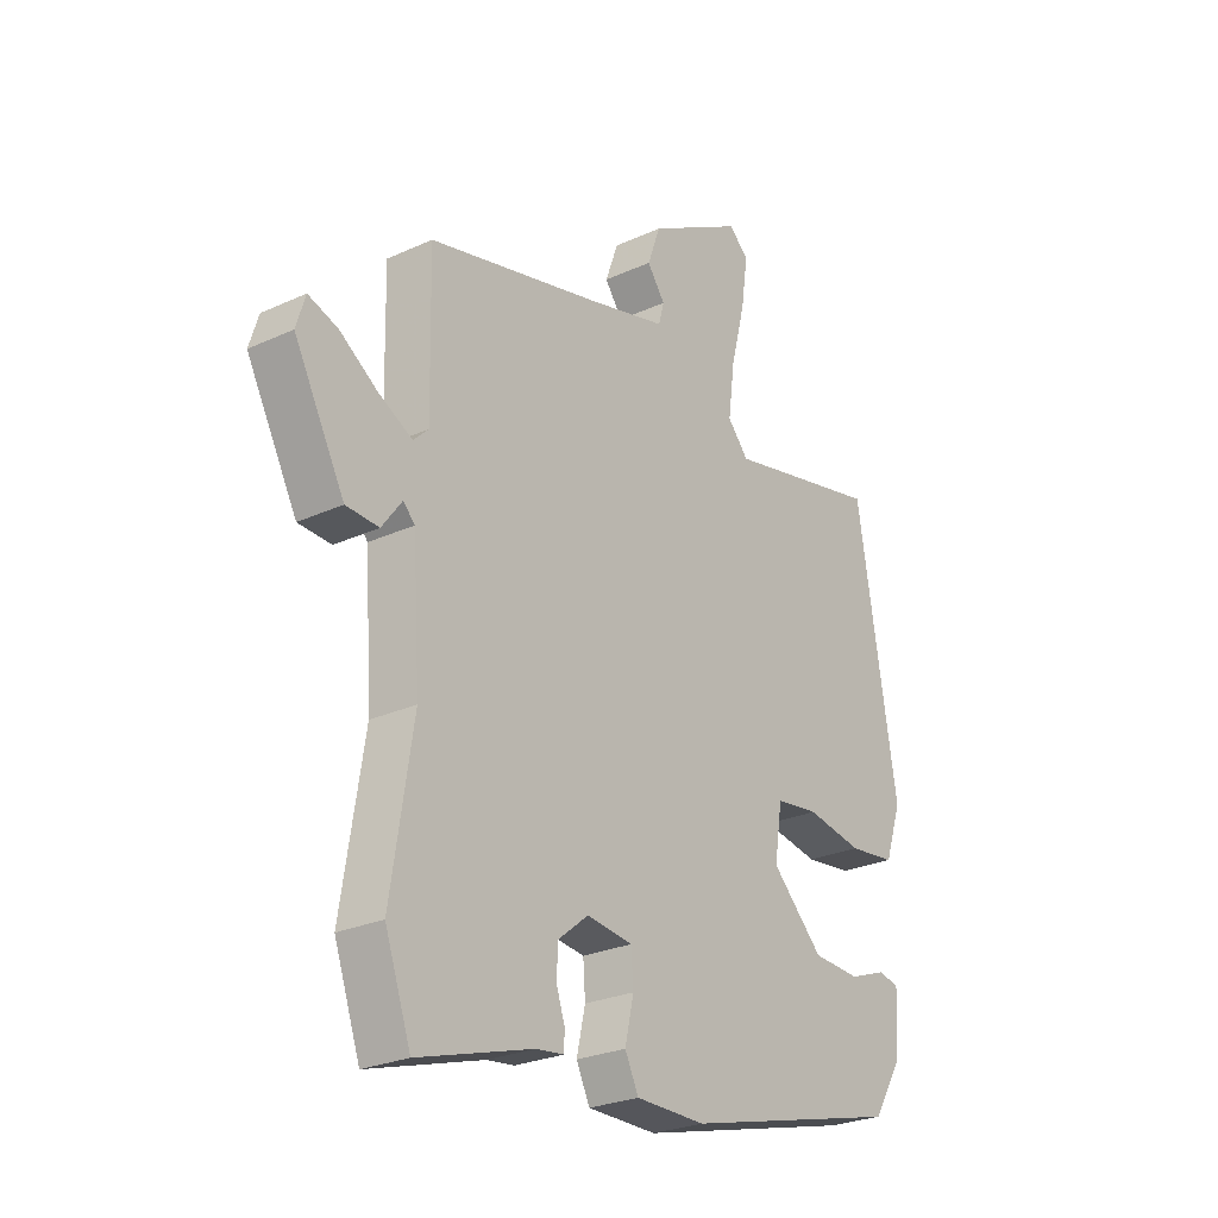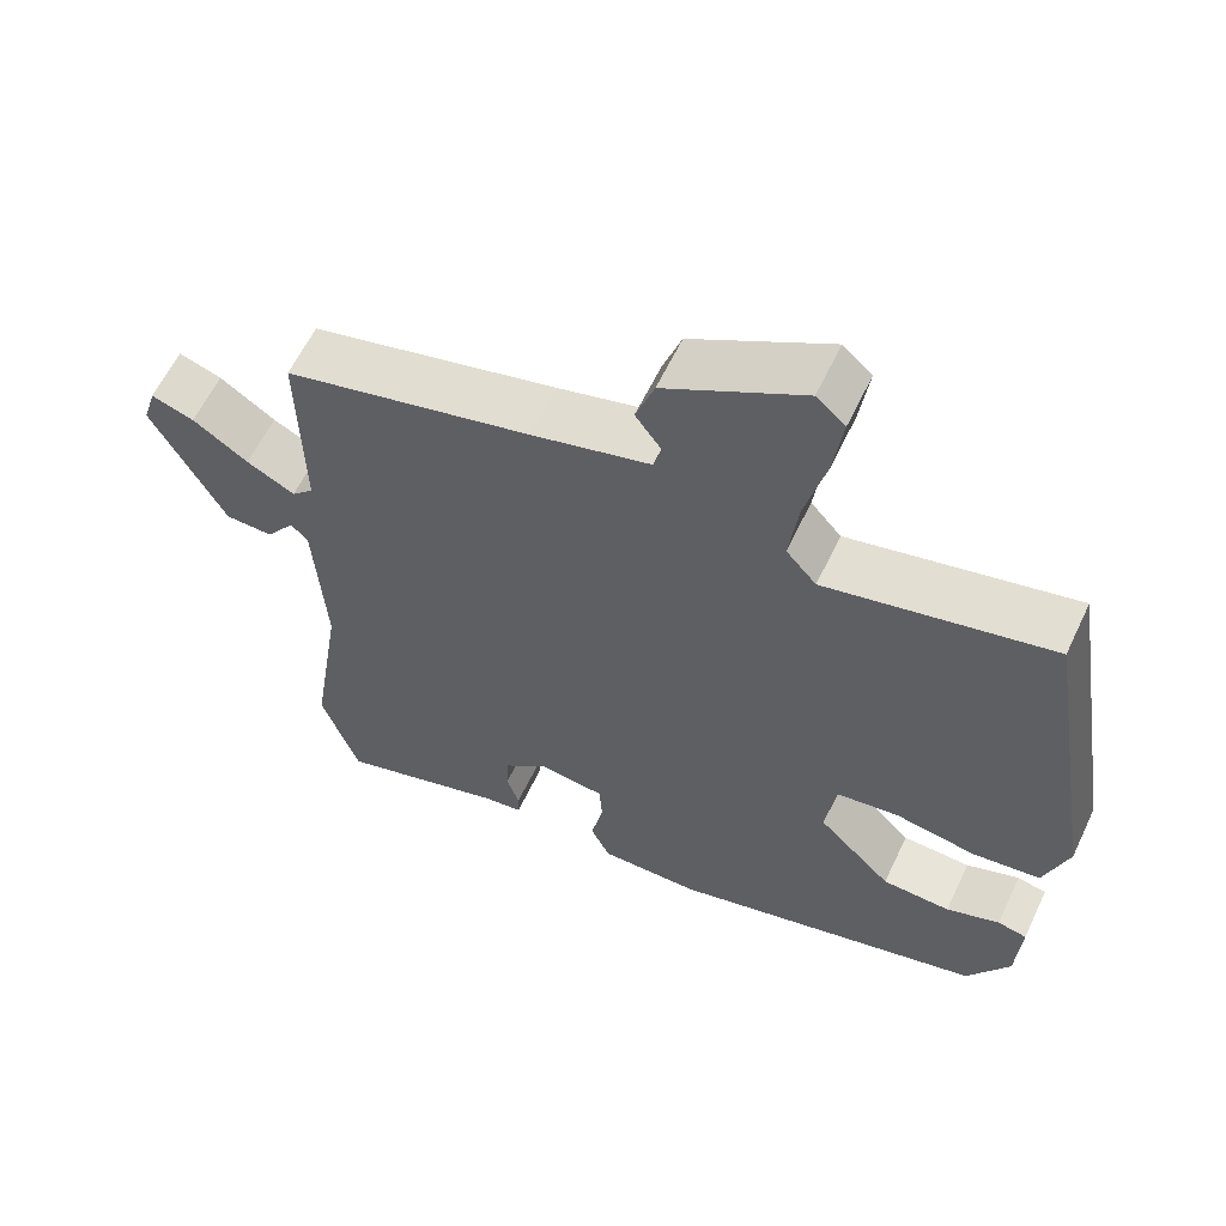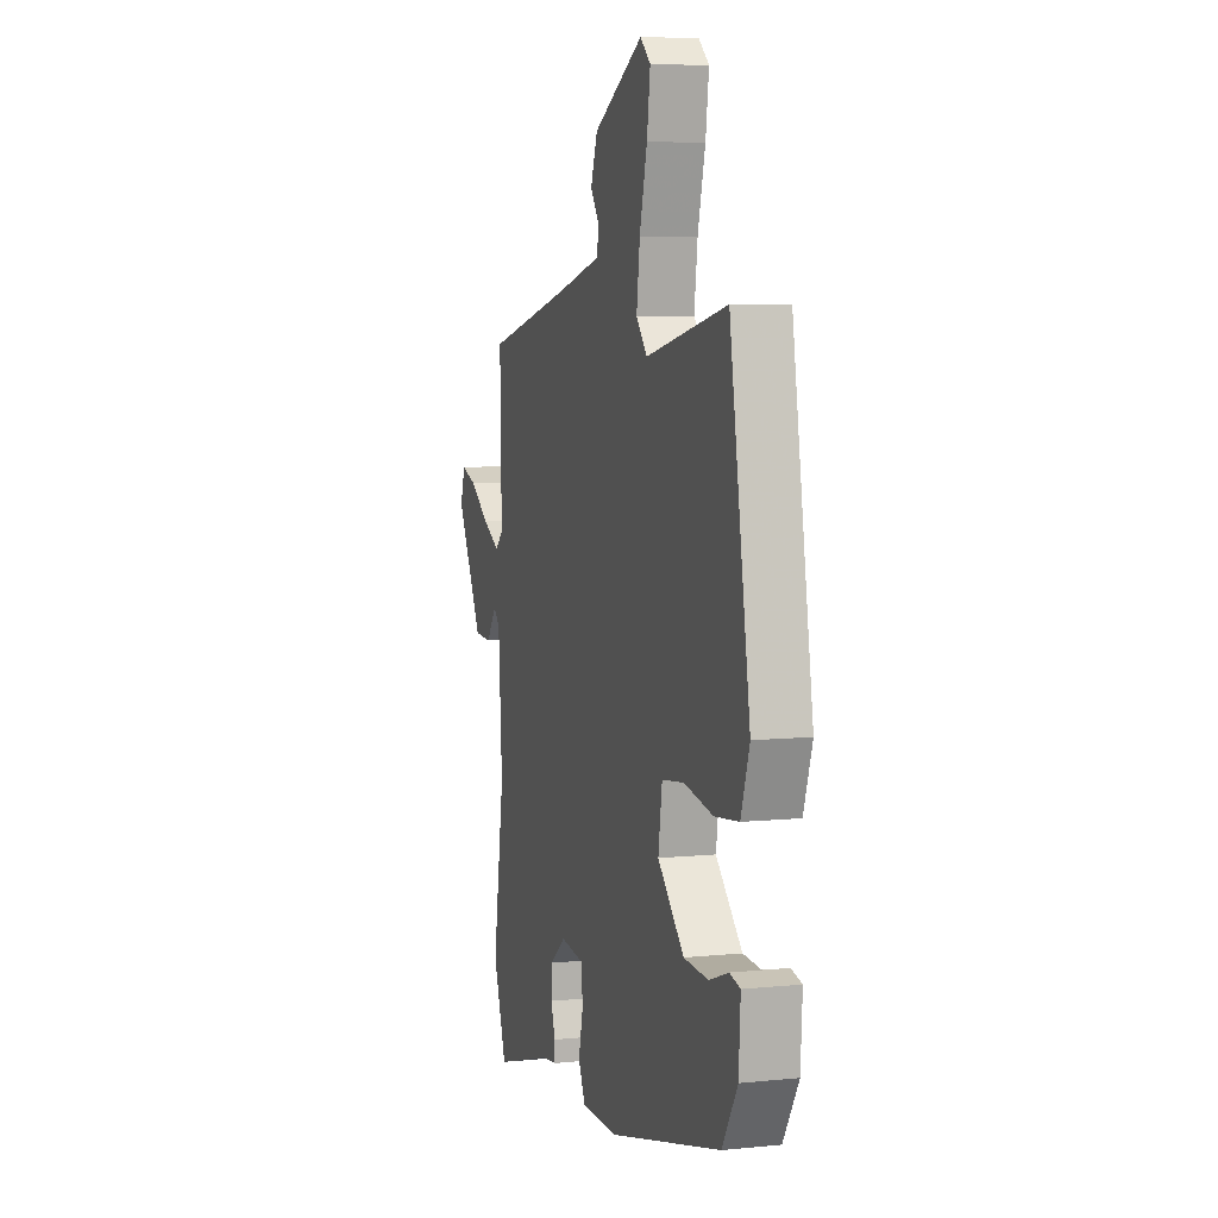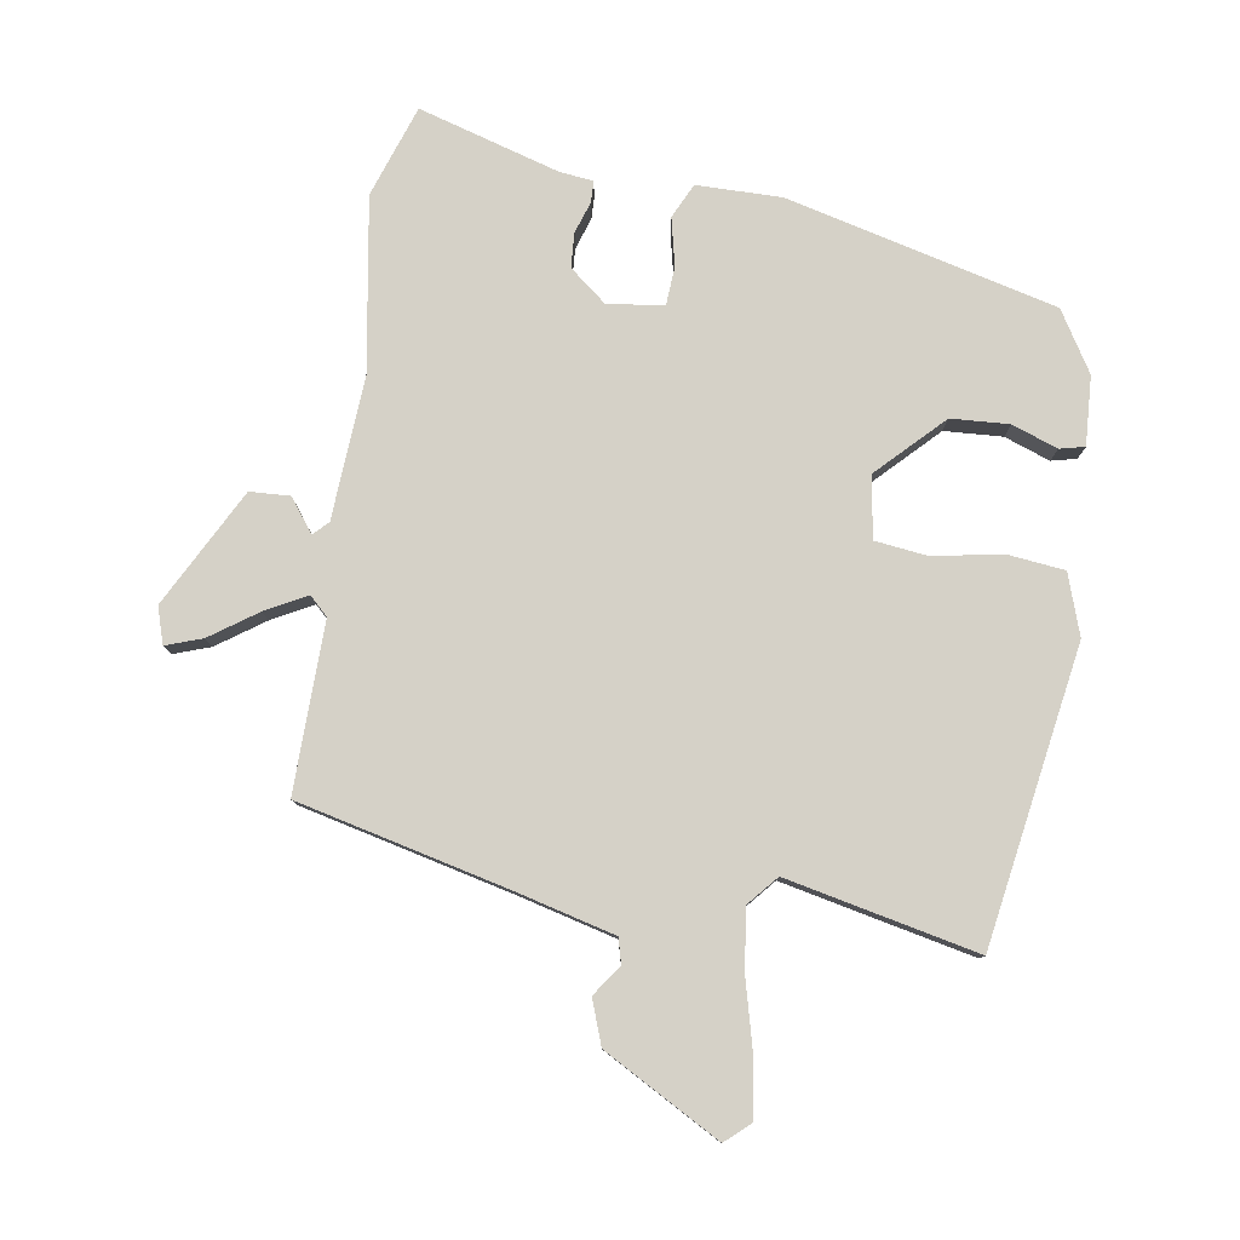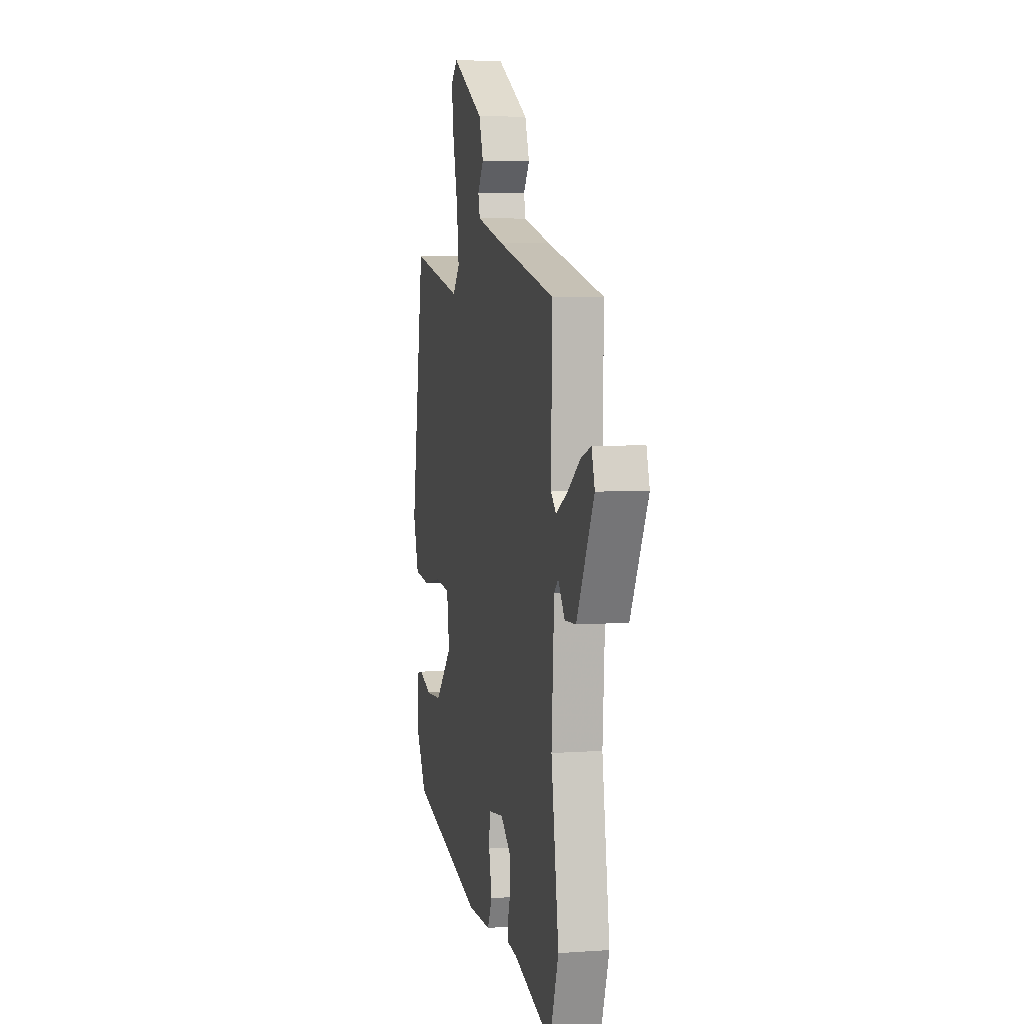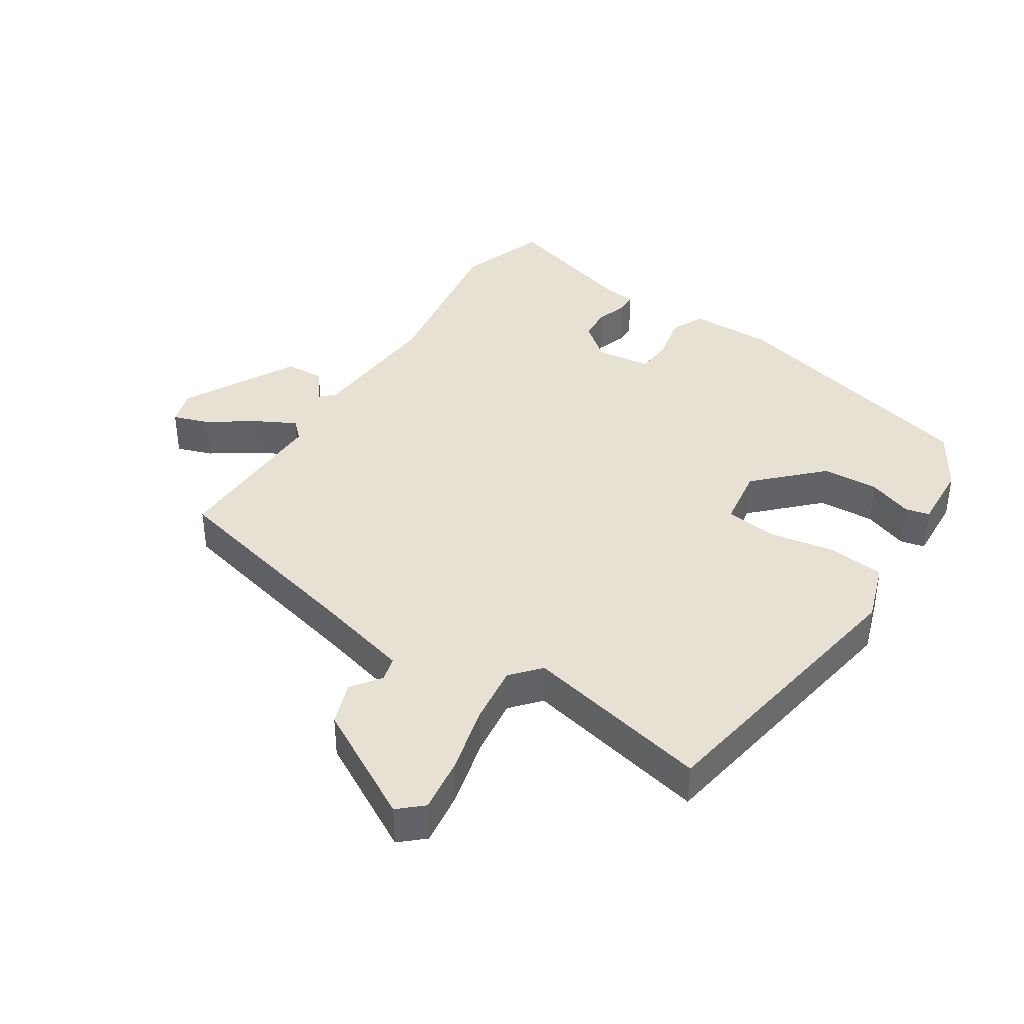
<metadata>
{"format":"obj","ext":"obj","renderer":"f3d","projection":"perspective","resolution":1024,"background":"white","views":[{"elev":-25.9,"azim":-53.8,"up":"+Z"},{"elev":60.4,"azim":25.3,"up":"+Z"},{"elev":6.7,"azim":73.4,"up":"+Z"},{"elev":79.7,"azim":8.8,"up":"+Y"},{"elev":5.3,"azim":-102.4,"up":"+Z"},{"elev":39.5,"azim":33.0,"up":"+Y"}]}
</metadata>
<code>
v -0.482 0.07 -0.552
v -0.53 0.07 -0.414
v -0.489 0.07 -0.153
v -0.503 0.07 0.063
v -0.525 0.07 0.085
v -0.562 0.07 0.035
v -0.623 0.07 0.038
v -0.717 0.07 0.215
v -0.7 0.07 0.27
v -0.645 0.07 0.251
v -0.574 0.07 0.202
v -0.512 0.07 0.169
v -0.484 0.07 0.196
v -0.489 0.07 0.452
v -0.171 0.07 0.528
v -0.02 0.07 0.567
v -0.01 0.07 0.605
v -0.043 0.07 0.651
v -0.019 0.07 0.718
v 0.158 0.07 0.816
v 0.195 0.07 0.783
v 0.183 0.07 0.697
v 0.156 0.07 0.591
v 0.144 0.07 0.499
v 0.183 0.07 0.454
v 0.473 0.07 0.517
v 0.547 0.07 0.067
v 0.516 0.07 -0.025
v 0.429 0.07 -0.035
v 0.325 0.07 -0.016
v 0.245 0.07 -0.026
v 0.231 0.07 -0.12
v 0.326 0.07 -0.215
v 0.414 0.07 -0.22
v 0.483 0.07 -0.195
v 0.521 0.07 -0.204
v 0.515 0.07 -0.308
v 0.46 0.07 -0.398
v 0.053 0.07 -0.5
v -0.076 0.07 -0.499
v -0.101 0.07 -0.447
v -0.085 0.07 -0.375
v -0.089 0.07 -0.317
v -0.174 0.07 -0.306
v -0.23 0.07 -0.351
v -0.233 0.07 -0.403
v -0.217 0.07 -0.451
v -0.218 0.07 -0.483
v -0.269 0.07 -0.489
v -0.482 0 -0.552
v -0.53 0 -0.414
v -0.489 0 -0.153
v -0.503 0 0.063
v -0.525 0 0.085
v -0.562 0 0.035
v -0.623 0 0.038
v -0.717 0 0.215
v -0.7 0 0.27
v -0.645 0 0.251
v -0.574 0 0.202
v -0.512 0 0.169
v -0.484 0 0.196
v -0.489 0 0.452
v -0.171 0 0.528
v -0.02 0 0.567
v -0.01 0 0.605
v -0.043 0 0.651
v -0.019 0 0.718
v 0.158 0 0.816
v 0.195 0 0.783
v 0.183 0 0.697
v 0.156 0 0.591
v 0.144 0 0.499
v 0.183 0 0.454
v 0.473 0 0.517
v 0.547 0 0.067
v 0.516 0 -0.025
v 0.429 0 -0.035
v 0.325 0 -0.016
v 0.245 0 -0.026
v 0.231 0 -0.12
v 0.326 0 -0.215
v 0.414 0 -0.22
v 0.483 0 -0.195
v 0.521 0 -0.204
v 0.515 0 -0.308
v 0.46 0 -0.398
v 0.053 0 -0.5
v -0.076 0 -0.499
v -0.101 0 -0.447
v -0.085 0 -0.375
v -0.089 0 -0.317
v -0.174 0 -0.306
v -0.23 0 -0.351
v -0.233 0 -0.403
v -0.217 0 -0.451
v -0.218 0 -0.483
v -0.269 0 -0.489
f 46 47 48 49
f 45 46 49 1
f 44 45 1 2
f 39 40 41 42
f 39 42 43
f 38 39 43
f 37 38 43
f 34 35 36 37
f 33 34 37 43
f 32 33 43 44
f 27 28 29 30
f 25 26 27 30
f 24 25 30 31
f 20 21 22 23
f 20 23 24
f 17 18 19 20
f 16 17 20 24
f 15 16 24 31
f 13 14 15 31
f 8 9 10 11
f 8 11 12
f 5 6 7 8
f 5 8 12
f 4 5 12 13
f 32 44 2 3
f 13 31 32
f 3 4 13 32
f 98 97 96 95
f 50 98 95 94
f 51 50 94 93
f 91 90 89 88
f 92 91 88
f 92 88 87
f 92 87 86
f 86 85 84 83
f 92 86 83 82
f 93 92 82 81
f 79 78 77 76
f 79 76 75 74
f 80 79 74 73
f 72 71 70 69
f 73 72 69
f 69 68 67 66
f 73 69 66 65
f 80 73 65 64
f 80 64 63 62
f 60 59 58 57
f 61 60 57
f 57 56 55 54
f 61 57 54
f 62 61 54 53
f 52 51 93 81
f 81 80 62
f 81 62 53 52
f 1 50 51 2
f 2 51 52 3
f 3 52 53 4
f 4 53 54 5
f 5 54 55 6
f 6 55 56 7
f 7 56 57 8
f 8 57 58 9
f 9 58 59 10
f 10 59 60 11
f 11 60 61 12
f 12 61 62 13
f 13 62 63 14
f 14 63 64 15
f 15 64 65 16
f 16 65 66 17
f 17 66 67 18
f 18 67 68 19
f 19 68 69 20
f 20 69 70 21
f 21 70 71 22
f 22 71 72 23
f 23 72 73 24
f 24 73 74 25
f 25 74 75 26
f 26 75 76 27
f 27 76 77 28
f 28 77 78 29
f 29 78 79 30
f 30 79 80 31
f 31 80 81 32
f 32 81 82 33
f 33 82 83 34
f 34 83 84 35
f 35 84 85 36
f 36 85 86 37
f 37 86 87 38
f 38 87 88 39
f 39 88 89 40
f 40 89 90 41
f 41 90 91 42
f 42 91 92 43
f 43 92 93 44
f 44 93 94 45
f 45 94 95 46
f 46 95 96 47
f 47 96 97 48
f 48 97 98 49
f 49 98 50 1

</code>
